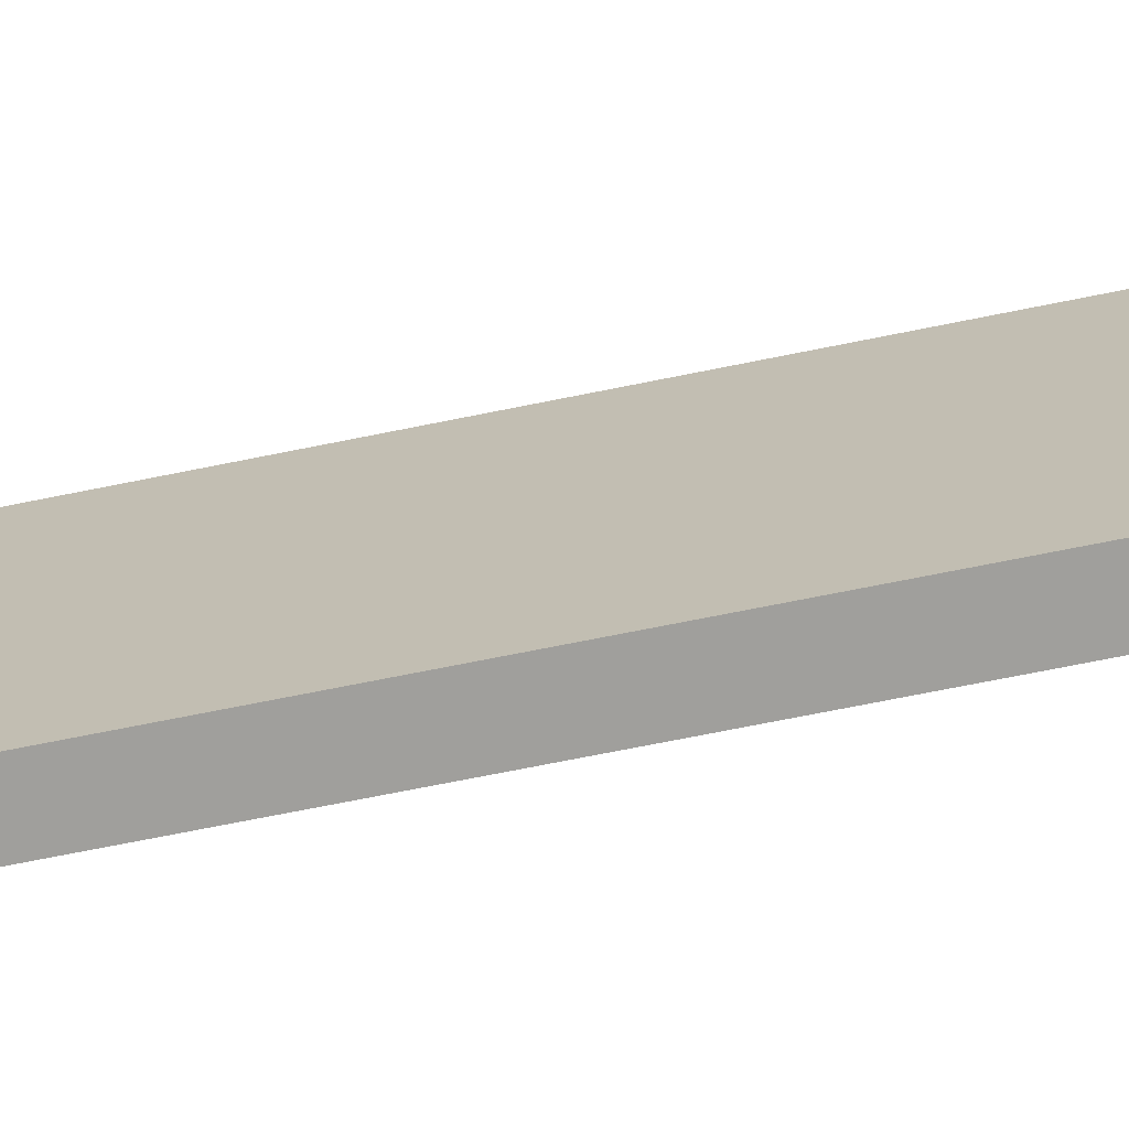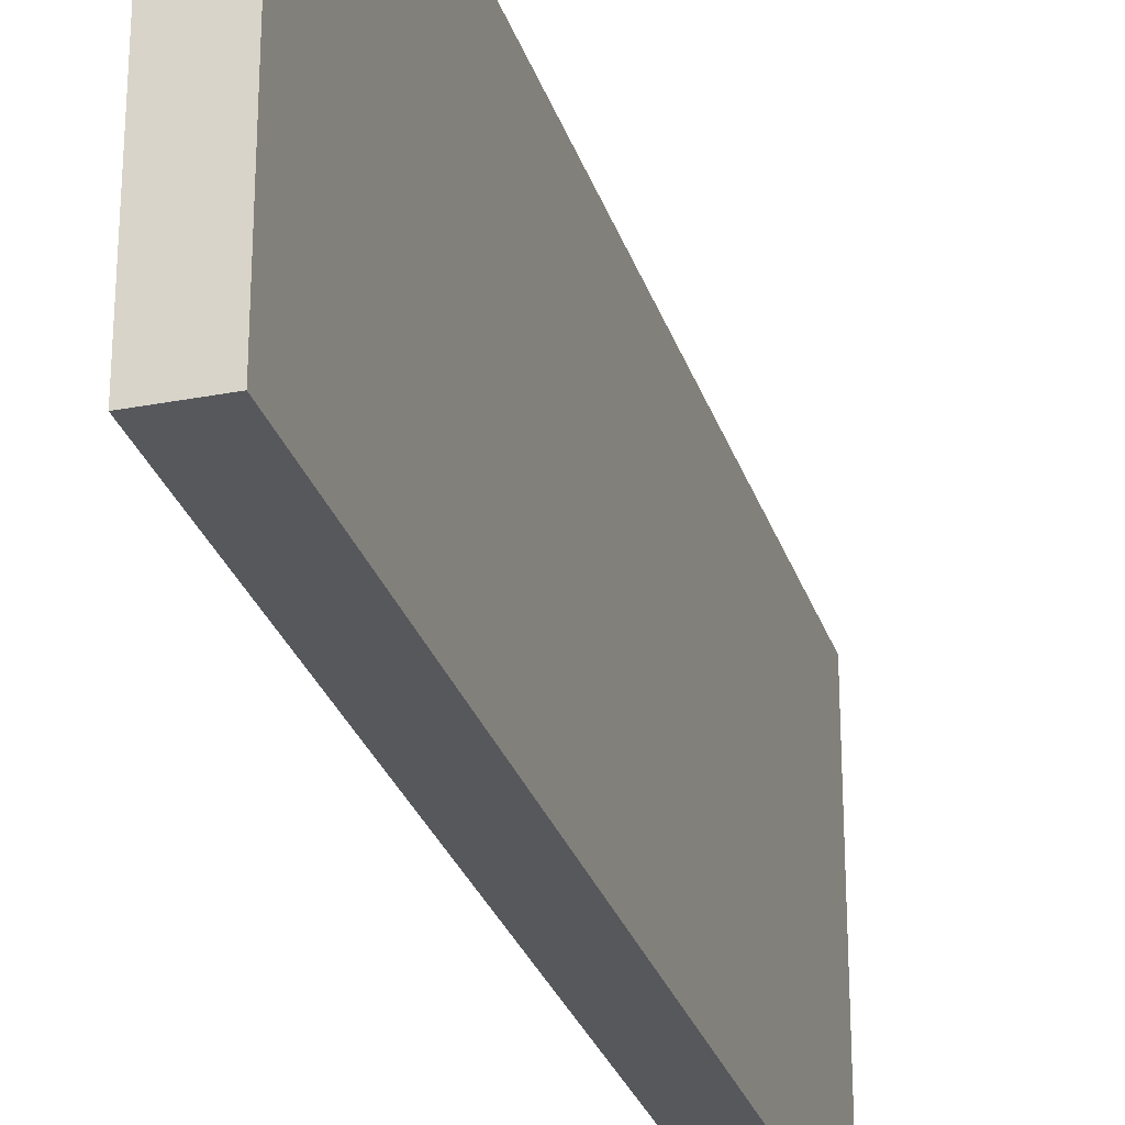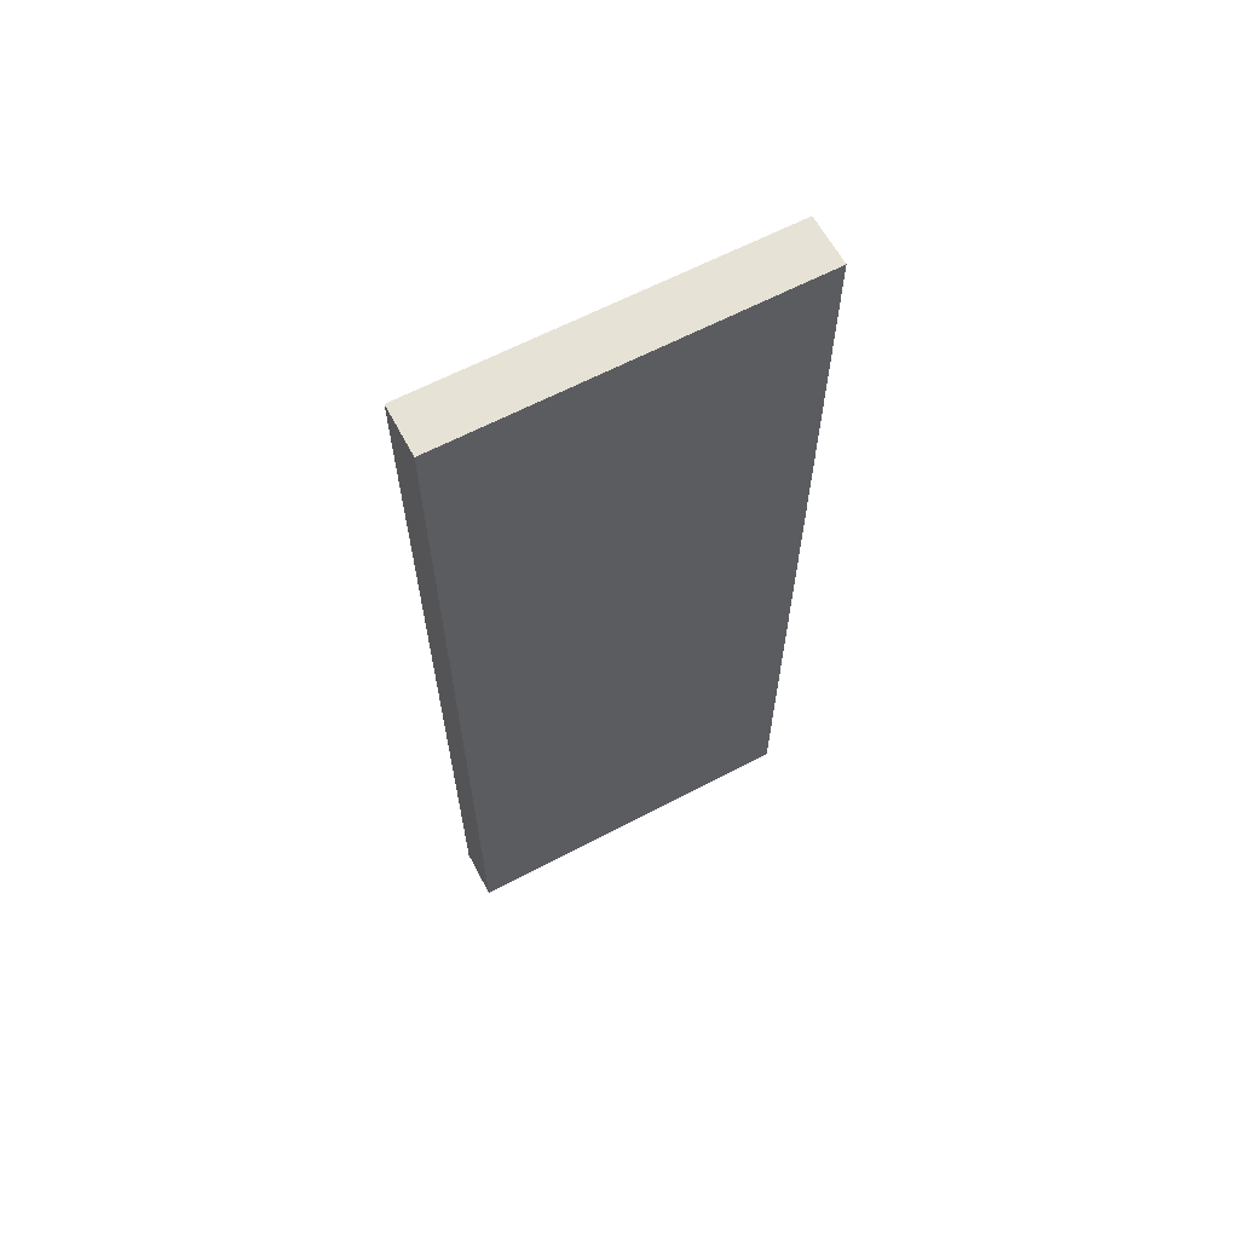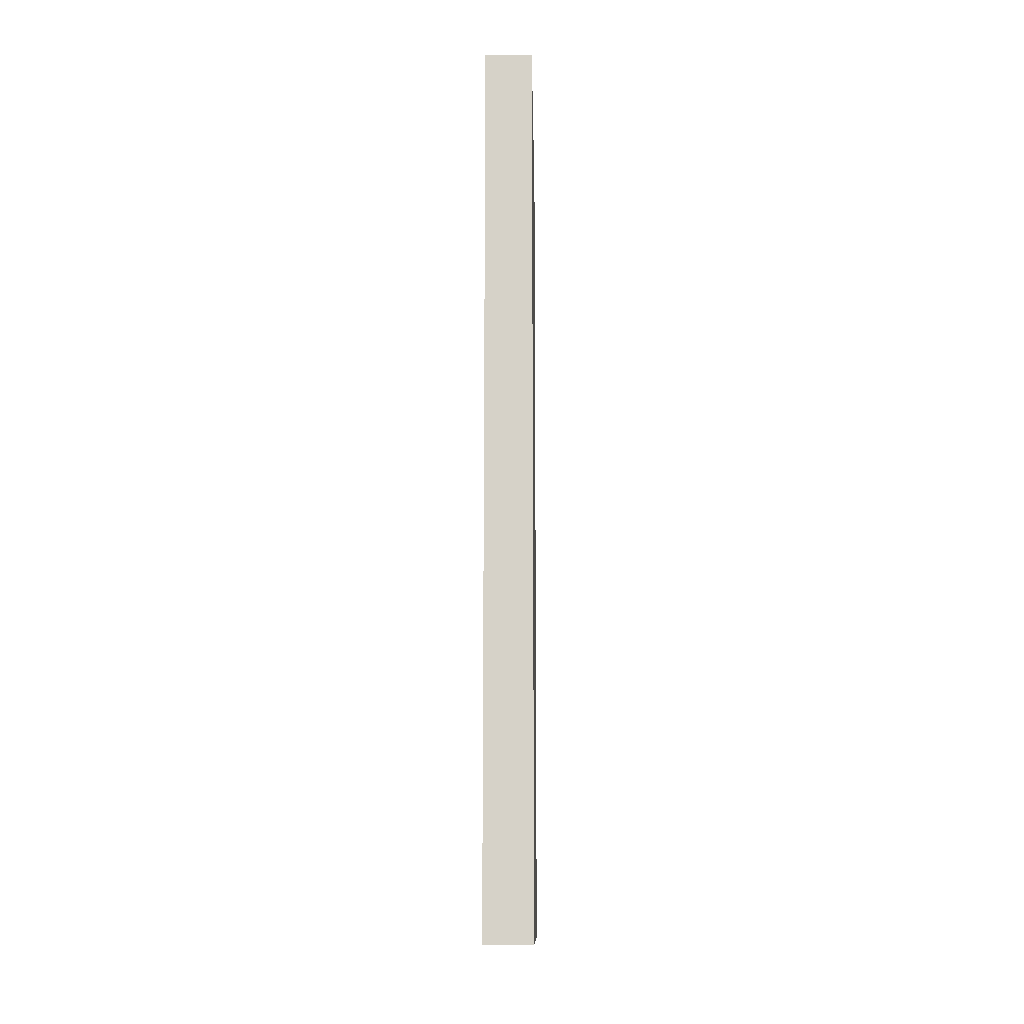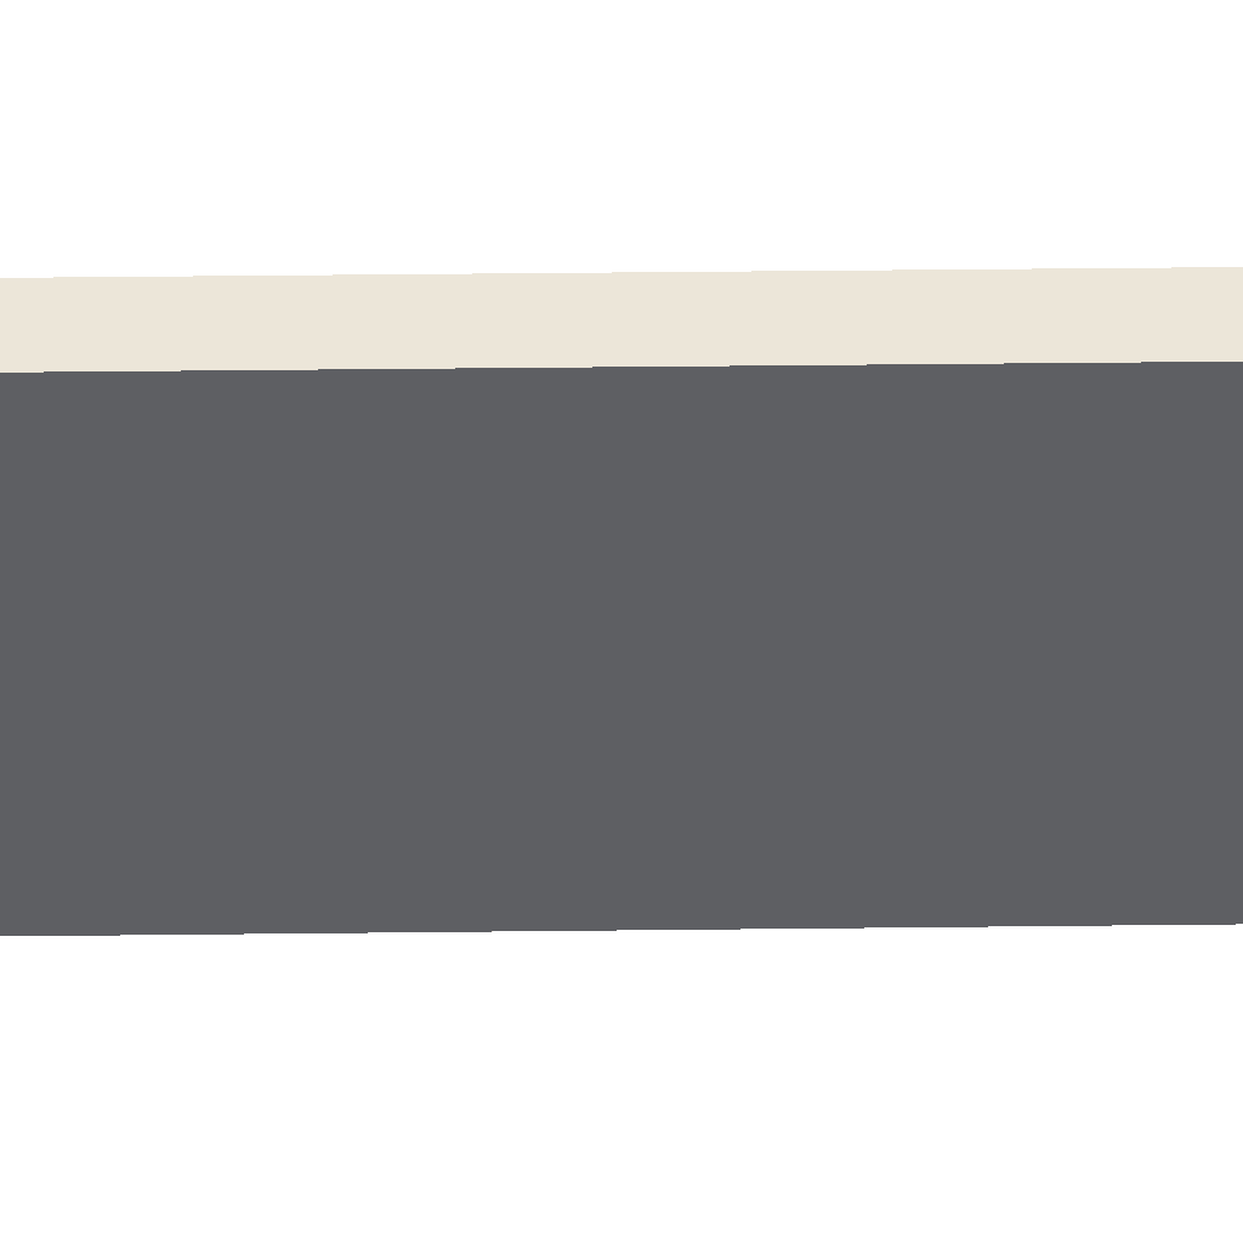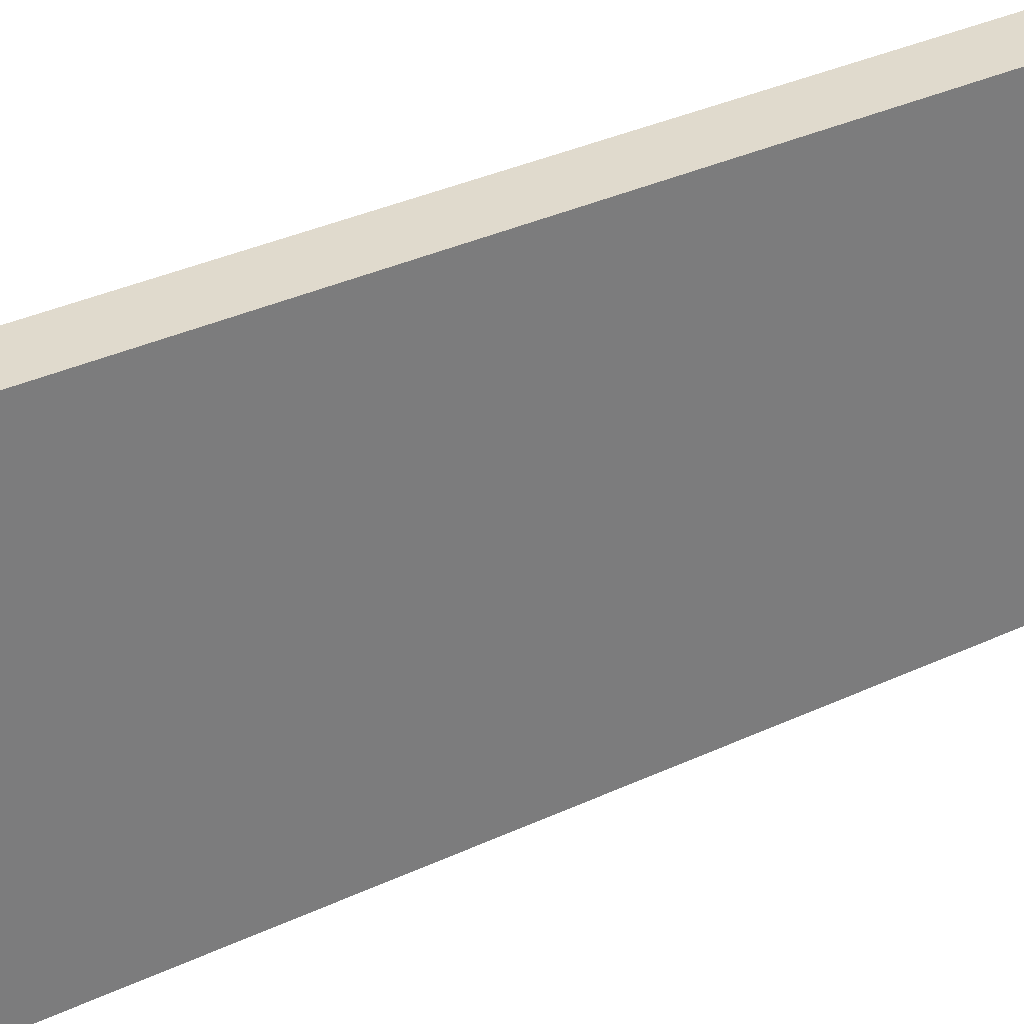
<metadata>
{"format":"obj","ext":"obj","renderer":"f3d","projection":"perspective","resolution":1024,"background":"white","views":[{"elev":-71.2,"azim":101.4,"up":"+Z"},{"elev":-28.1,"azim":-163.7,"up":"+Z"},{"elev":63.5,"azim":-118.0,"up":"+Y"},{"elev":-12.6,"azim":-178.8,"up":"+Y"},{"elev":49.4,"azim":-90.7,"up":"+Z"},{"elev":33.0,"azim":-123.2,"up":"+Z"}]}
</metadata>
<code>
o puerta_Cube.001
v 0.05083 0.04718 0.3586
v 0.05083 1.94 0.3586
v 0.05083 0.04718 -0.3586
v 0.05083 1.94 -0.3586
v -0.05083 0.04718 0.3586
v -0.05083 1.94 0.3586
v -0.05083 0.04718 -0.3586
v -0.05083 1.94 -0.3586
g puerta_Cube.001_FACHADA
f 2 1 3
f 4 3 7
f 8 7 5
f 6 5 1
f 7 3 1
f 4 8 6
f 2 3 4
f 4 7 8
f 8 5 6
f 6 1 2
f 7 1 5
f 4 6 2

</code>
